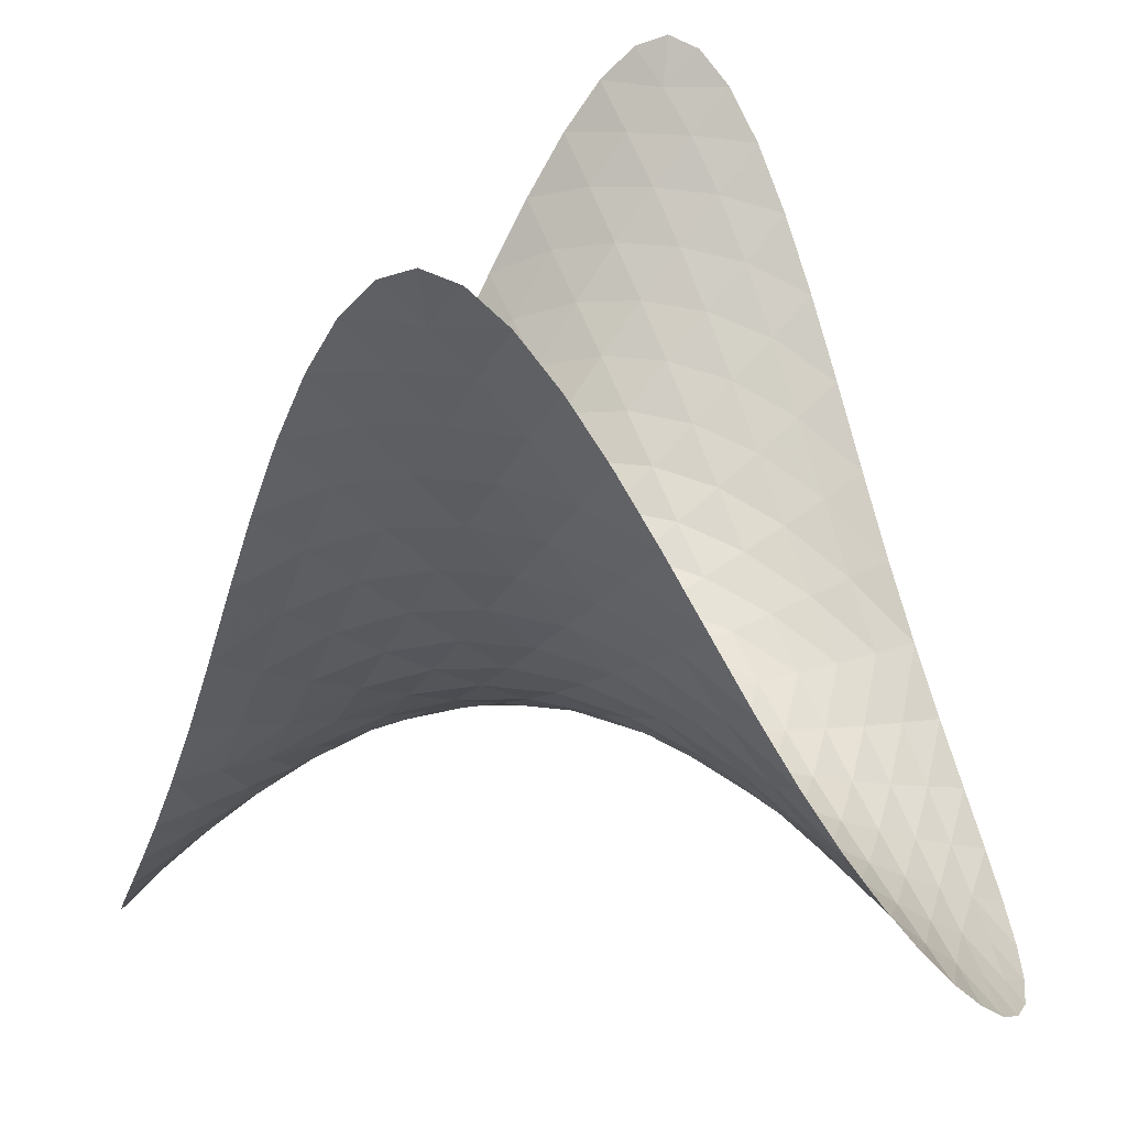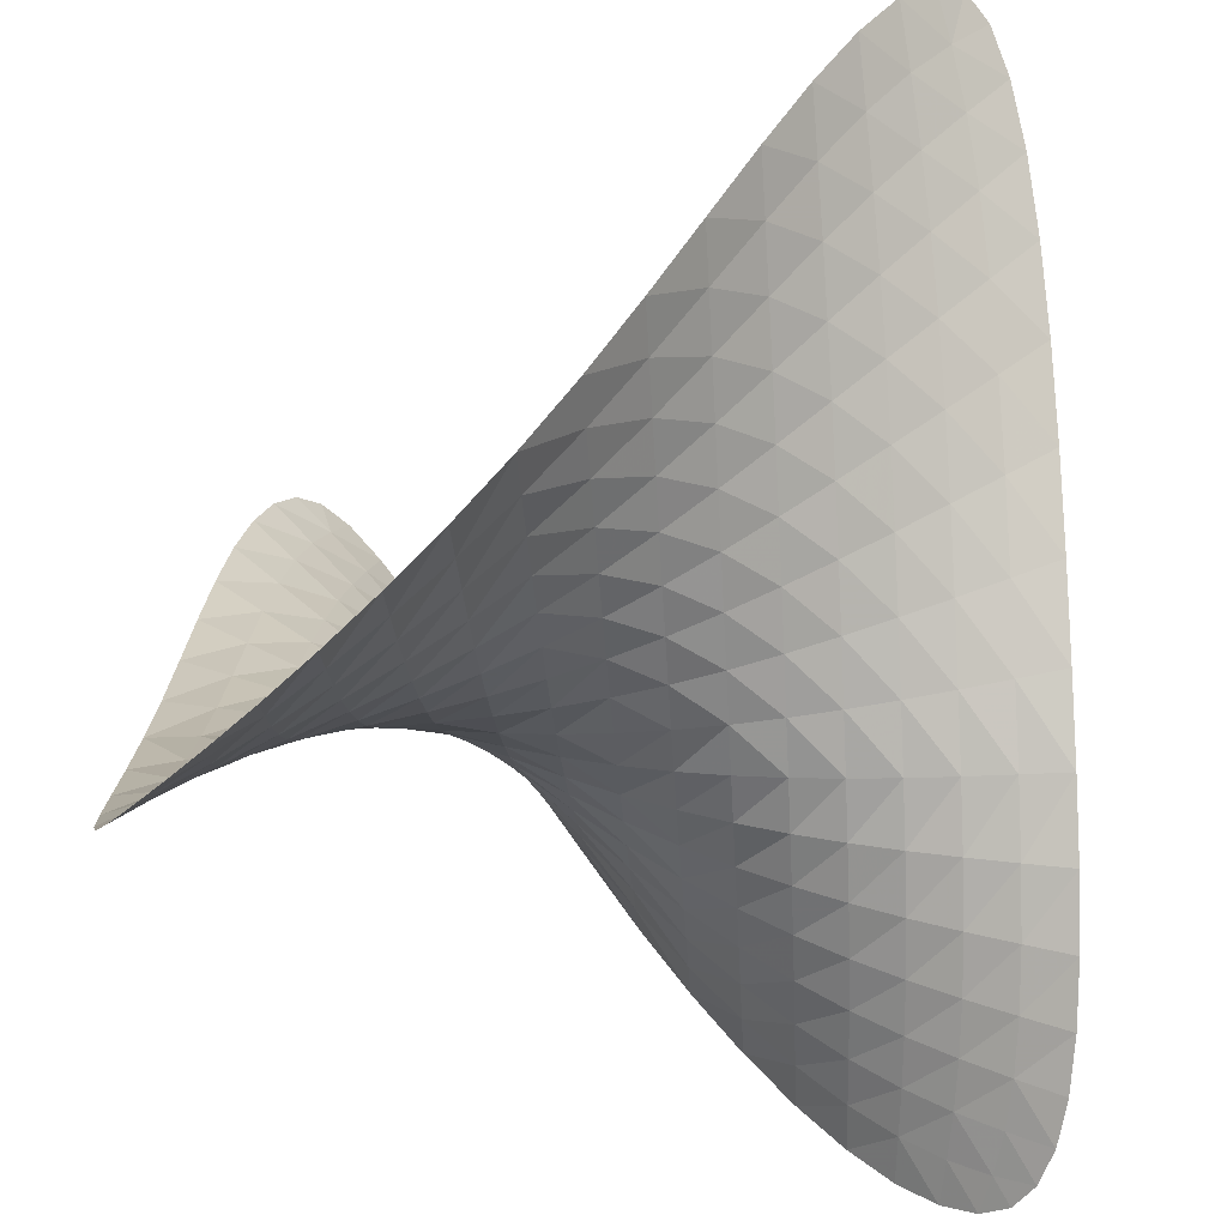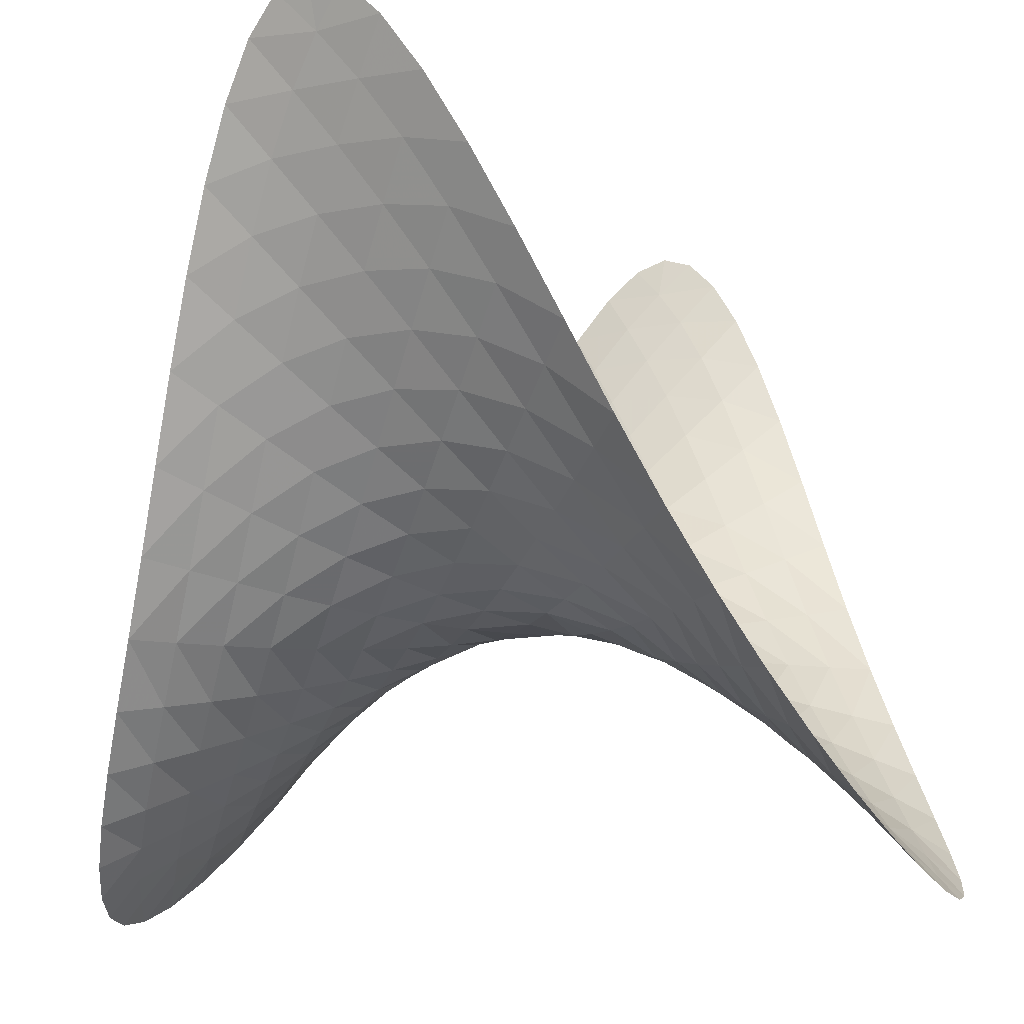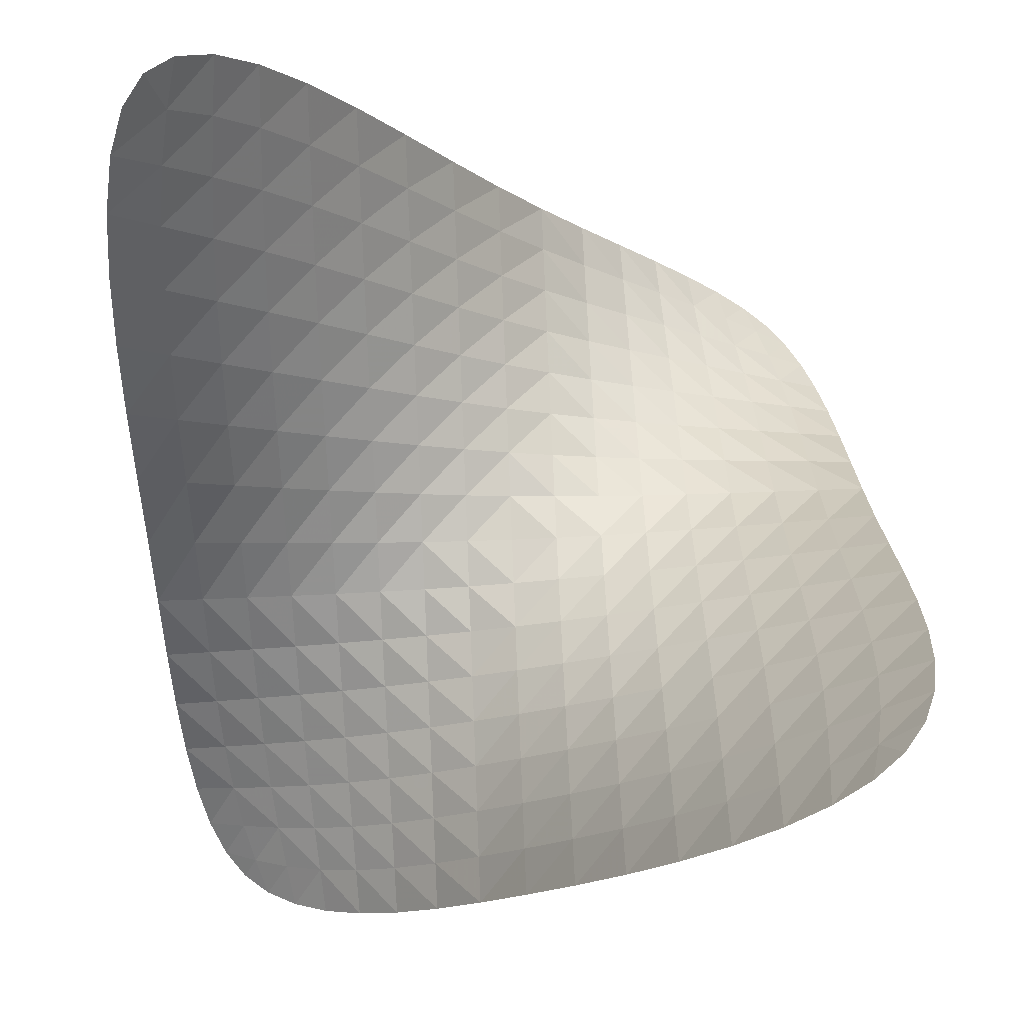
<metadata>
{"format":"obj","ext":"obj","renderer":"f3d","projection":"perspective","resolution":1024,"background":"white","views":[{"elev":21.7,"azim":-31.3,"up":"+Z"},{"elev":-38.1,"azim":93.5,"up":"+Z"},{"elev":-12.8,"azim":-20.7,"up":"+Z"},{"elev":76.4,"azim":-92.2,"up":"+Z"}]}
</metadata>
<code>
v -0.4167 -0.4167 0.7301
v -0.2922 -0.4797 0.6005
v -0.3398 -0.4648 0.6689
v -0.3817 -0.4442 0.7138
v -0.2396 -0.4896 0.5143
v -0.2467 -0.3092 0.3382
v -0.2446 -0.3696 0.397
v -0.2422 -0.4297 0.4557
v -0.2483 -0.2483 0.2791
v -0.4297 -0.2422 0.4557
v -0.3696 -0.2446 0.397
v -0.3092 -0.2467 0.3382
v -0.4896 -0.2396 0.5143
v -0.4797 -0.2922 0.6005
v -0.4648 -0.3398 0.6689
v -0.4442 -0.3817 0.7138
v -0.3978 -0.3978 0.6646
v -0.3491 -0.4116 0.6069
v -0.2973 -0.4223 0.5368
v -0.4116 -0.3491 0.6069
v -0.3576 -0.3576 0.5421
v -0.302 -0.3645 0.4723
v -0.4223 -0.2973 0.5368
v -0.3645 -0.302 0.4723
v -0.3061 -0.3061 0.4063
v 0 -0.5 0.09896
v 0 -0.3125 0.06359
v 0 -0.375 0.07473
v 0 -0.4375 0.08665
v 0 -0.25 0.0536
v -0.06247 -0.25 0.1058
v -0.1248 -0.2498 0.1616
v -0.1868 -0.2493 0.2198
v -0.1831 -0.4956 0.4156
v -0.1237 -0.4987 0.3098
v -0.06234 -0.4998 0.2025
v -0.06238 -0.4374 0.1773
v -0.06241 -0.3749 0.1525
v -0.06245 -0.3124 0.1286
v -0.124 -0.4365 0.2719
v -0.1243 -0.3743 0.2343
v -0.1246 -0.3121 0.1974
v -0.1842 -0.4342 0.3661
v -0.1852 -0.3727 0.3168
v -0.1861 -0.3111 0.268
v 0 0 0.03299
v -0.1875 0 0.04516
v -0.125 0 0.03866
v -0.0625 0 0.03447
v -0.25 0 0.0536
v -0.25 -0.06247 0.1058
v -0.2498 -0.1248 0.1616
v -0.2493 -0.1868 0.2198
v 0 -0.1875 0.04516
v 0 -0.125 0.03866
v 0 -0.0625 0.03447
v -0.0625 -0.0625 0.04849
v -0.125 -0.0625 0.06532
v -0.1875 -0.06249 0.08456
v -0.0625 -0.125 0.06532
v -0.125 -0.125 0.09507
v -0.1874 -0.1249 0.1274
v -0.06249 -0.1875 0.08456
v -0.1249 -0.1874 0.1274
v -0.1872 -0.1872 0.1727
v -0.5 0 0.09896
v -0.4956 -0.1831 0.4156
v -0.4987 -0.1237 0.3098
v -0.4998 -0.06234 0.2025
v -0.3125 0 0.06359
v -0.375 0 0.07473
v -0.4375 0 0.08665
v -0.4374 -0.06238 0.1773
v -0.4365 -0.124 0.2719
v -0.4342 -0.1842 0.3661
v -0.3749 -0.06241 0.1525
v -0.3743 -0.1243 0.2343
v -0.3727 -0.1852 0.3168
v -0.3124 -0.06245 0.1286
v -0.3121 -0.1246 0.1974
v -0.3111 -0.1861 0.268
v 0.1831 -0.4956 -0.155
v 0.1237 -0.4987 -0.08098
v 0.06234 -0.4998 0.003951
v 0.2396 -0.4896 -0.2174
v 0.2467 -0.3092 -0.1394
v 0.2446 -0.3696 -0.167
v 0.2422 -0.4297 -0.1927
v 0.2483 -0.2483 -0.109
v 0.1868 -0.2493 -0.07481
v 0.1248 -0.2498 -0.03653
v 0.06247 -0.25 0.006175
v 0.06238 -0.4374 0.003484
v 0.124 -0.4365 -0.0711
v 0.1842 -0.4342 -0.1366
v 0.06241 -0.3749 0.003427
v 0.1243 -0.3743 -0.06073
v 0.1852 -0.3727 -0.1176
v 0.06245 -0.3124 0.004187
v 0.1246 -0.3121 -0.04937
v 0.1861 -0.3111 -0.0972
v 0.4167 -0.4167 -0.3342
v 0.4797 -0.2922 -0.2673
v 0.4648 -0.3398 -0.304
v 0.4442 -0.3817 -0.3265
v 0.4896 -0.2396 -0.2174
v 0.4297 -0.2422 -0.1927
v 0.3696 -0.2446 -0.167
v 0.3092 -0.2467 -0.1394
v 0.2922 -0.4797 -0.2673
v 0.3398 -0.4648 -0.304
v 0.3817 -0.4442 -0.3265
v 0.3978 -0.3978 -0.3038
v 0.4116 -0.3491 -0.2757
v 0.4223 -0.2973 -0.2389
v 0.3491 -0.4116 -0.2757
v 0.3576 -0.3576 -0.2448
v 0.3645 -0.302 -0.2091
v 0.2973 -0.4223 -0.2389
v 0.302 -0.3645 -0.2091
v 0.3061 -0.3061 -0.1764
v 0.5 0 0.09896
v 0.3125 0 0.06359
v 0.375 0 0.07473
v 0.4375 0 0.08665
v 0.25 0 0.0536
v 0.25 -0.06247 0.006175
v 0.2498 -0.1248 -0.03653
v 0.2493 -0.1868 -0.07481
v 0.4956 -0.1831 -0.155
v 0.4987 -0.1237 -0.08098
v 0.4998 -0.06234 0.003951
v 0.4374 -0.06238 0.003484
v 0.3749 -0.06241 0.003427
v 0.3124 -0.06245 0.004187
v 0.4365 -0.124 -0.0711
v 0.3743 -0.1243 -0.06073
v 0.3121 -0.1246 -0.04937
v 0.4342 -0.1842 -0.1366
v 0.3727 -0.1852 -0.1176
v 0.3111 -0.1861 -0.0972
v 0.1875 0 0.04516
v 0.125 0 0.03866
v 0.0625 0 0.03447
v 0.0625 -0.0625 0.02354
v 0.0625 -0.125 0.01545
v 0.06249 -0.1875 0.009797
v 0.125 -0.0625 0.01545
v 0.125 -0.125 -0.004535
v 0.1249 -0.1874 -0.02173
v 0.1875 -0.06249 0.009797
v 0.1874 -0.1249 -0.02173
v 0.1872 -0.1872 -0.0498
v -0.2493 0.1868 -0.07481
v -0.2498 0.1248 -0.03653
v -0.25 0.06247 0.006175
v -0.2483 0.2483 -0.109
v -0.4297 0.2422 -0.1927
v -0.3696 0.2446 -0.167
v -0.3092 0.2467 -0.1394
v -0.4896 0.2396 -0.2174
v -0.4956 0.1831 -0.155
v -0.4987 0.1237 -0.08098
v -0.4998 0.06234 0.003951
v -0.4374 0.06238 0.003484
v -0.3749 0.06241 0.003427
v -0.3124 0.06245 0.004187
v -0.4365 0.124 -0.0711
v -0.3743 0.1243 -0.06073
v -0.3121 0.1246 -0.04937
v -0.4342 0.1842 -0.1366
v -0.3727 0.1852 -0.1176
v -0.3111 0.1861 -0.0972
v 0 0.1875 0.04516
v 0 0.125 0.03866
v 0 0.0625 0.03447
v 0 0.25 0.0536
v -0.06247 0.25 0.006175
v -0.1248 0.2498 -0.03653
v -0.1868 0.2493 -0.07481
v -0.0625 0.0625 0.02354
v -0.0625 0.125 0.01545
v -0.06249 0.1875 0.009797
v -0.125 0.0625 0.01545
v -0.125 0.125 -0.004535
v -0.1249 0.1874 -0.02173
v -0.1875 0.06249 0.009797
v -0.1874 0.1249 -0.02173
v -0.1872 0.1872 -0.0498
v 0 0.5 0.09896
v -0.1831 0.4956 -0.155
v -0.1237 0.4987 -0.08098
v -0.06234 0.4998 0.003951
v -0.2396 0.4896 -0.2174
v -0.2422 0.4297 -0.1927
v -0.2446 0.3696 -0.167
v -0.2467 0.3092 -0.1394
v 0 0.3125 0.06359
v 0 0.375 0.07473
v 0 0.4375 0.08665
v -0.06238 0.4374 0.003484
v -0.124 0.4365 -0.0711
v -0.1842 0.4342 -0.1366
v -0.06241 0.3749 0.003427
v -0.1243 0.3743 -0.06073
v -0.1852 0.3727 -0.1176
v -0.06245 0.3124 0.004187
v -0.1246 0.3121 -0.04937
v -0.1861 0.3111 -0.0972
v -0.4167 0.4167 -0.3342
v -0.4797 0.2922 -0.2673
v -0.4648 0.3398 -0.304
v -0.4442 0.3817 -0.3265
v -0.2922 0.4797 -0.2673
v -0.3398 0.4648 -0.304
v -0.3817 0.4442 -0.3265
v -0.3978 0.3978 -0.3038
v -0.4116 0.3491 -0.2757
v -0.4223 0.2973 -0.2389
v -0.3491 0.4116 -0.2757
v -0.3576 0.3576 -0.2448
v -0.3645 0.302 -0.2091
v -0.2973 0.4223 -0.2389
v -0.302 0.3645 -0.2091
v -0.3061 0.3061 -0.1764
v 0.2493 0.1868 0.2198
v 0.2498 0.1248 0.1616
v 0.25 0.06247 0.1058
v 0.2483 0.2483 0.2791
v 0.1868 0.2493 0.2198
v 0.1248 0.2498 0.1616
v 0.06247 0.25 0.1058
v 0.0625 0.0625 0.04849
v 0.125 0.0625 0.06532
v 0.1875 0.06249 0.08456
v 0.0625 0.125 0.06532
v 0.125 0.125 0.09507
v 0.1874 0.1249 0.1274
v 0.06249 0.1875 0.08456
v 0.1249 0.1874 0.1274
v 0.1872 0.1872 0.1727
v 0.4956 0.1831 0.4156
v 0.4987 0.1237 0.3098
v 0.4998 0.06234 0.2025
v 0.4896 0.2396 0.5143
v 0.4297 0.2422 0.4557
v 0.3696 0.2446 0.397
v 0.3092 0.2467 0.3382
v 0.4374 0.06238 0.1773
v 0.4365 0.124 0.2719
v 0.4342 0.1842 0.3661
v 0.3749 0.06241 0.1525
v 0.3743 0.1243 0.2343
v 0.3727 0.1852 0.3168
v 0.3124 0.06245 0.1286
v 0.3121 0.1246 0.1974
v 0.3111 0.1861 0.268
v 0.4167 0.4167 0.7301
v 0.2922 0.4797 0.6005
v 0.3398 0.4648 0.6689
v 0.3817 0.4442 0.7138
v 0.2396 0.4896 0.5143
v 0.2422 0.4297 0.4557
v 0.2446 0.3696 0.397
v 0.2467 0.3092 0.3382
v 0.4797 0.2922 0.6005
v 0.4648 0.3398 0.6689
v 0.4442 0.3817 0.7138
v 0.3978 0.3978 0.6646
v 0.3491 0.4116 0.6069
v 0.2973 0.4223 0.5368
v 0.4116 0.3491 0.6069
v 0.3576 0.3576 0.5421
v 0.302 0.3645 0.4723
v 0.4223 0.2973 0.5368
v 0.3645 0.302 0.4723
v 0.3061 0.3061 0.4063
v 0.1831 0.4956 0.4156
v 0.1237 0.4987 0.3098
v 0.06234 0.4998 0.2025
v 0.06238 0.4374 0.1773
v 0.06241 0.3749 0.1525
v 0.06245 0.3124 0.1286
v 0.124 0.4365 0.2719
v 0.1243 0.3743 0.2343
v 0.1246 0.3121 0.1974
v 0.1842 0.4342 0.3661
v 0.1852 0.3727 0.3168
v 0.1861 0.3111 0.268
f 17 18 20
f 20 18 21
f 18 19 21
f 21 19 22
f 20 21 23
f 23 21 24
f 21 22 24
f 24 22 25
f 4 17 1
f 1 17 16
f 18 17 3
f 3 17 4
f 19 18 2
f 2 18 3
f 8 19 5
f 5 19 2
f 7 22 8
f 8 22 19
f 6 25 7
f 7 25 22
f 25 6 12
f 12 6 9
f 24 25 11
f 11 25 12
f 23 24 10
f 10 24 11
f 14 23 13
f 13 23 10
f 15 20 14
f 14 20 23
f 16 17 15
f 15 17 20
f 38 41 37
f 37 41 40
f 39 42 38
f 38 42 41
f 41 44 40
f 40 44 43
f 42 45 41
f 41 45 44
f 29 37 26
f 26 37 36
f 28 38 29
f 29 38 37
f 27 39 28
f 28 39 38
f 39 27 31
f 31 27 30
f 42 39 32
f 32 39 31
f 45 42 33
f 33 42 32
f 6 45 9
f 9 45 33
f 7 44 6
f 6 44 45
f 8 43 7
f 7 43 44
f 43 8 34
f 34 8 5
f 40 43 35
f 35 43 34
f 37 40 36
f 36 40 35
f 57 58 60
f 60 58 61
f 58 59 61
f 61 59 62
f 60 61 63
f 63 61 64
f 61 62 64
f 64 62 65
f 57 56 49
f 49 56 46
f 58 57 48
f 48 57 49
f 59 58 47
f 47 58 48
f 51 59 50
f 50 59 47
f 52 62 51
f 51 62 59
f 53 65 52
f 52 65 62
f 65 53 33
f 33 53 9
f 64 65 32
f 32 65 33
f 63 64 31
f 31 64 32
f 54 63 30
f 30 63 31
f 55 60 54
f 54 60 63
f 56 57 55
f 55 57 60
f 74 77 73
f 73 77 76
f 75 78 74
f 74 78 77
f 77 80 76
f 76 80 79
f 78 81 77
f 77 81 80
f 69 73 66
f 66 73 72
f 68 74 69
f 69 74 73
f 67 75 68
f 68 75 74
f 75 67 10
f 10 67 13
f 78 75 11
f 11 75 10
f 81 78 12
f 12 78 11
f 53 81 9
f 9 81 12
f 52 80 53
f 53 80 81
f 51 79 52
f 52 79 80
f 79 51 70
f 70 51 50
f 76 79 71
f 71 79 70
f 73 76 72
f 72 76 71
f 94 97 93
f 93 97 96
f 95 98 94
f 94 98 97
f 97 100 96
f 96 100 99
f 98 101 97
f 97 101 100
f 93 29 84
f 84 29 26
f 83 94 84
f 84 94 93
f 82 95 83
f 83 95 94
f 95 82 88
f 88 82 85
f 98 95 87
f 87 95 88
f 101 98 86
f 86 98 87
f 90 101 89
f 89 101 86
f 91 100 90
f 90 100 101
f 92 99 91
f 91 99 100
f 27 99 30
f 30 99 92
f 28 96 27
f 27 96 99
f 29 93 28
f 28 93 96
f 114 117 113
f 113 117 116
f 114 115 117
f 117 115 118
f 116 117 119
f 119 117 120
f 117 118 120
f 120 118 121
f 105 113 102
f 102 113 112
f 104 114 105
f 105 114 113
f 103 115 104
f 104 115 114
f 107 115 106
f 106 115 103
f 108 118 107
f 107 118 115
f 109 121 108
f 108 121 118
f 121 109 86
f 86 109 89
f 120 121 87
f 87 121 86
f 119 120 88
f 88 120 87
f 110 119 85
f 85 119 88
f 116 119 111
f 111 119 110
f 113 116 112
f 112 116 111
f 134 137 133
f 133 137 136
f 135 138 134
f 134 138 137
f 137 140 136
f 136 140 139
f 138 141 137
f 137 141 140
f 133 132 125
f 125 132 122
f 134 133 124
f 124 133 125
f 135 134 123
f 123 134 124
f 127 135 126
f 126 135 123
f 138 135 128
f 128 135 127
f 141 138 129
f 129 138 128
f 109 141 89
f 89 141 129
f 108 140 109
f 109 140 141
f 107 139 108
f 108 139 140
f 139 107 130
f 130 107 106
f 136 139 131
f 131 139 130
f 133 136 132
f 132 136 131
f 145 146 148
f 148 146 149
f 146 147 149
f 149 147 150
f 148 149 151
f 151 149 152
f 149 150 152
f 152 150 153
f 145 144 56
f 56 144 46
f 146 145 55
f 55 145 56
f 54 147 55
f 55 147 146
f 147 54 92
f 92 54 30
f 91 150 92
f 92 150 147
f 90 153 91
f 91 153 150
f 153 90 129
f 129 90 89
f 152 153 128
f 128 153 129
f 151 152 127
f 127 152 128
f 151 127 142
f 142 127 126
f 148 151 143
f 143 151 142
f 144 145 143
f 143 145 148
f 166 169 165
f 165 169 168
f 167 170 166
f 166 170 169
f 169 172 168
f 168 172 171
f 170 173 169
f 169 173 172
f 165 164 72
f 72 164 66
f 166 165 71
f 71 165 72
f 167 166 70
f 70 166 71
f 156 167 50
f 50 167 70
f 170 167 155
f 155 167 156
f 173 170 154
f 154 170 155
f 160 173 157
f 157 173 154
f 159 172 160
f 160 172 173
f 158 171 159
f 159 171 172
f 171 158 162
f 162 158 161
f 168 171 163
f 163 171 162
f 165 168 164
f 164 168 163
f 181 182 184
f 184 182 185
f 182 183 185
f 185 183 186
f 184 185 187
f 187 185 188
f 185 186 188
f 188 186 189
f 181 49 176
f 176 49 46
f 182 181 175
f 175 181 176
f 174 183 175
f 175 183 182
f 183 174 178
f 178 174 177
f 179 186 178
f 178 186 183
f 180 189 179
f 179 189 186
f 189 180 154
f 154 180 157
f 188 189 155
f 155 189 154
f 187 188 156
f 156 188 155
f 187 156 47
f 47 156 50
f 184 187 48
f 48 187 47
f 49 181 48
f 48 181 184
f 202 205 201
f 201 205 204
f 203 206 202
f 202 206 205
f 205 208 204
f 204 208 207
f 206 209 205
f 205 209 208
f 201 200 193
f 193 200 190
f 192 202 193
f 193 202 201
f 191 203 192
f 192 203 202
f 203 191 195
f 195 191 194
f 206 203 196
f 196 203 195
f 209 206 197
f 197 206 196
f 180 209 157
f 157 209 197
f 179 208 180
f 180 208 209
f 178 207 179
f 179 207 208
f 198 207 177
f 177 207 178
f 199 204 198
f 198 204 207
f 200 201 199
f 199 201 204
f 218 221 217
f 217 221 220
f 218 219 221
f 221 219 222
f 220 221 223
f 223 221 224
f 221 222 224
f 224 222 225
f 213 217 210
f 210 217 216
f 212 218 213
f 213 218 217
f 211 219 212
f 212 219 218
f 158 219 161
f 161 219 211
f 159 222 158
f 158 222 219
f 160 225 159
f 159 225 222
f 225 160 197
f 197 160 157
f 224 225 196
f 196 225 197
f 223 224 195
f 195 224 196
f 214 223 194
f 194 223 195
f 220 223 215
f 215 223 214
f 217 220 216
f 216 220 215
f 233 234 236
f 236 234 237
f 234 235 237
f 237 235 238
f 236 237 239
f 239 237 240
f 237 238 240
f 240 238 241
f 233 176 144
f 144 176 46
f 234 233 143
f 143 233 144
f 235 234 142
f 142 234 143
f 228 235 126
f 126 235 142
f 227 238 228
f 228 238 235
f 226 241 227
f 227 241 238
f 241 226 230
f 230 226 229
f 240 241 231
f 231 241 230
f 239 240 232
f 232 240 231
f 174 239 177
f 177 239 232
f 175 236 174
f 174 236 239
f 176 233 175
f 175 233 236
f 250 253 249
f 249 253 252
f 251 254 250
f 250 254 253
f 253 256 252
f 252 256 255
f 254 257 253
f 253 257 256
f 244 249 122
f 122 249 125
f 243 250 244
f 244 250 249
f 242 251 243
f 243 251 250
f 251 242 246
f 246 242 245
f 254 251 247
f 247 251 246
f 257 254 248
f 248 254 247
f 226 257 229
f 229 257 248
f 227 256 226
f 226 256 257
f 228 255 227
f 227 255 256
f 255 228 123
f 123 228 126
f 252 255 124
f 124 255 123
f 249 252 125
f 125 252 124
f 269 270 272
f 272 270 273
f 270 271 273
f 273 271 274
f 272 273 275
f 275 273 276
f 273 274 276
f 276 274 277
f 261 269 258
f 258 269 268
f 270 269 260
f 260 269 261
f 271 270 259
f 259 270 260
f 263 271 262
f 262 271 259
f 264 274 263
f 263 274 271
f 265 277 264
f 264 277 274
f 277 265 248
f 248 265 229
f 276 277 247
f 247 277 248
f 275 276 246
f 246 276 247
f 266 275 245
f 245 275 246
f 267 272 266
f 266 272 275
f 268 269 267
f 267 269 272
f 282 285 281
f 281 285 284
f 283 286 282
f 282 286 285
f 285 288 284
f 284 288 287
f 286 289 285
f 285 289 288
f 200 281 190
f 190 281 280
f 199 282 200
f 200 282 281
f 198 283 199
f 199 283 282
f 283 198 232
f 232 198 177
f 286 283 231
f 231 283 232
f 289 286 230
f 230 286 231
f 265 289 229
f 229 289 230
f 264 288 265
f 265 288 289
f 263 287 264
f 264 287 288
f 287 263 278
f 278 263 262
f 284 287 279
f 279 287 278
f 281 284 280
f 280 284 279

</code>
